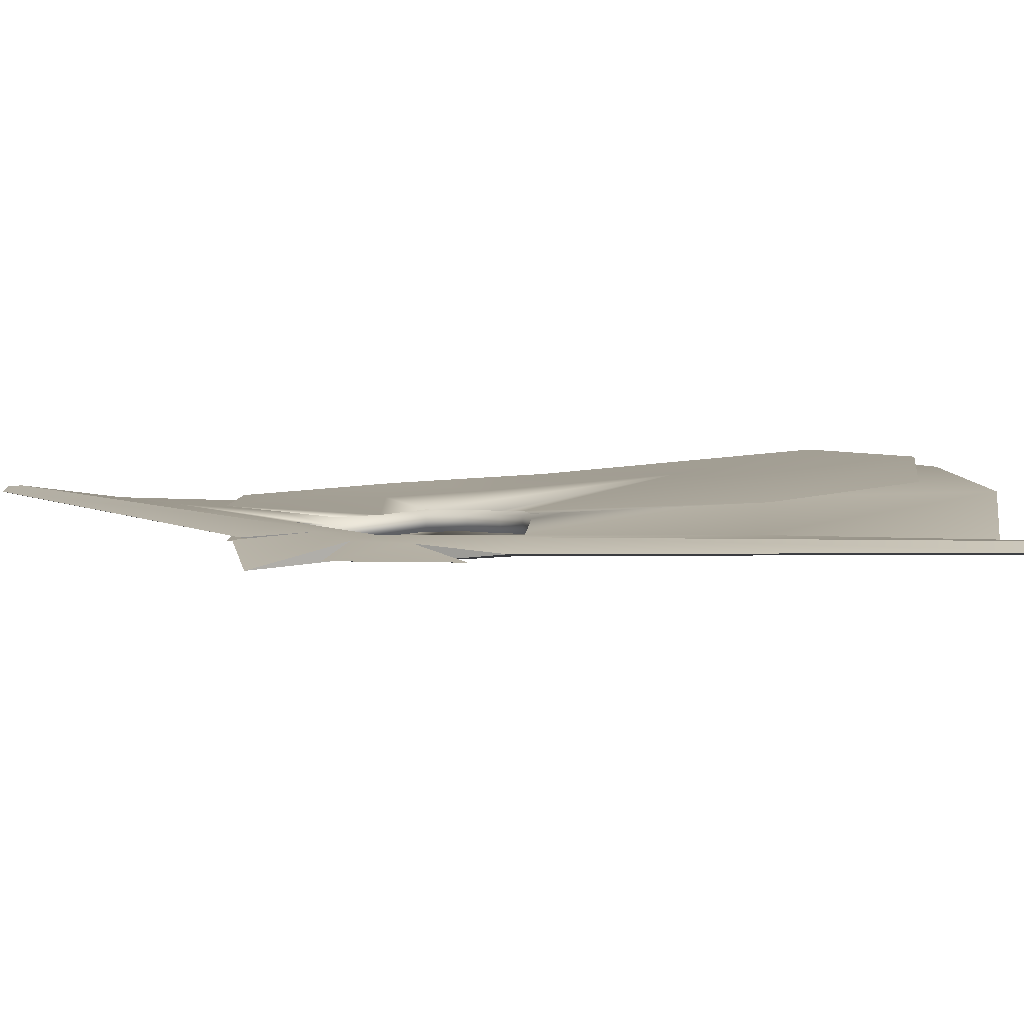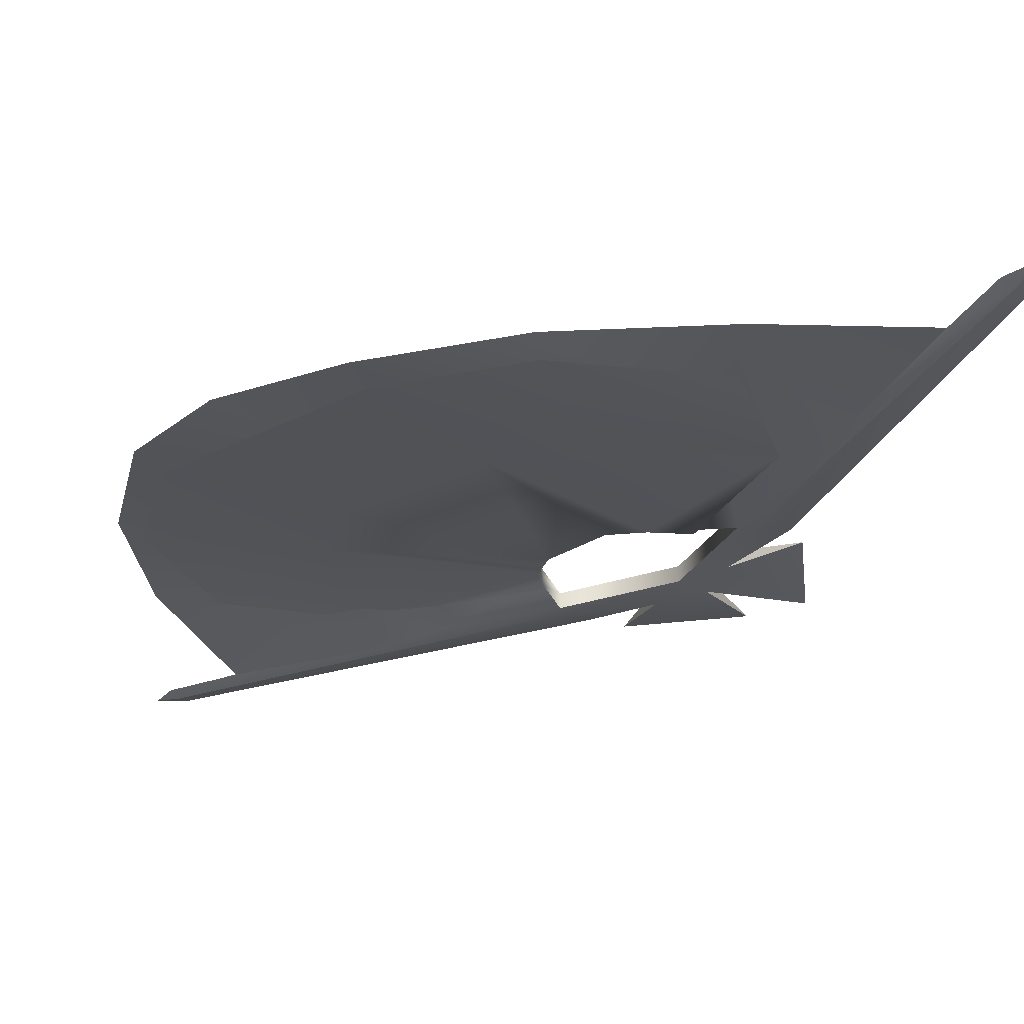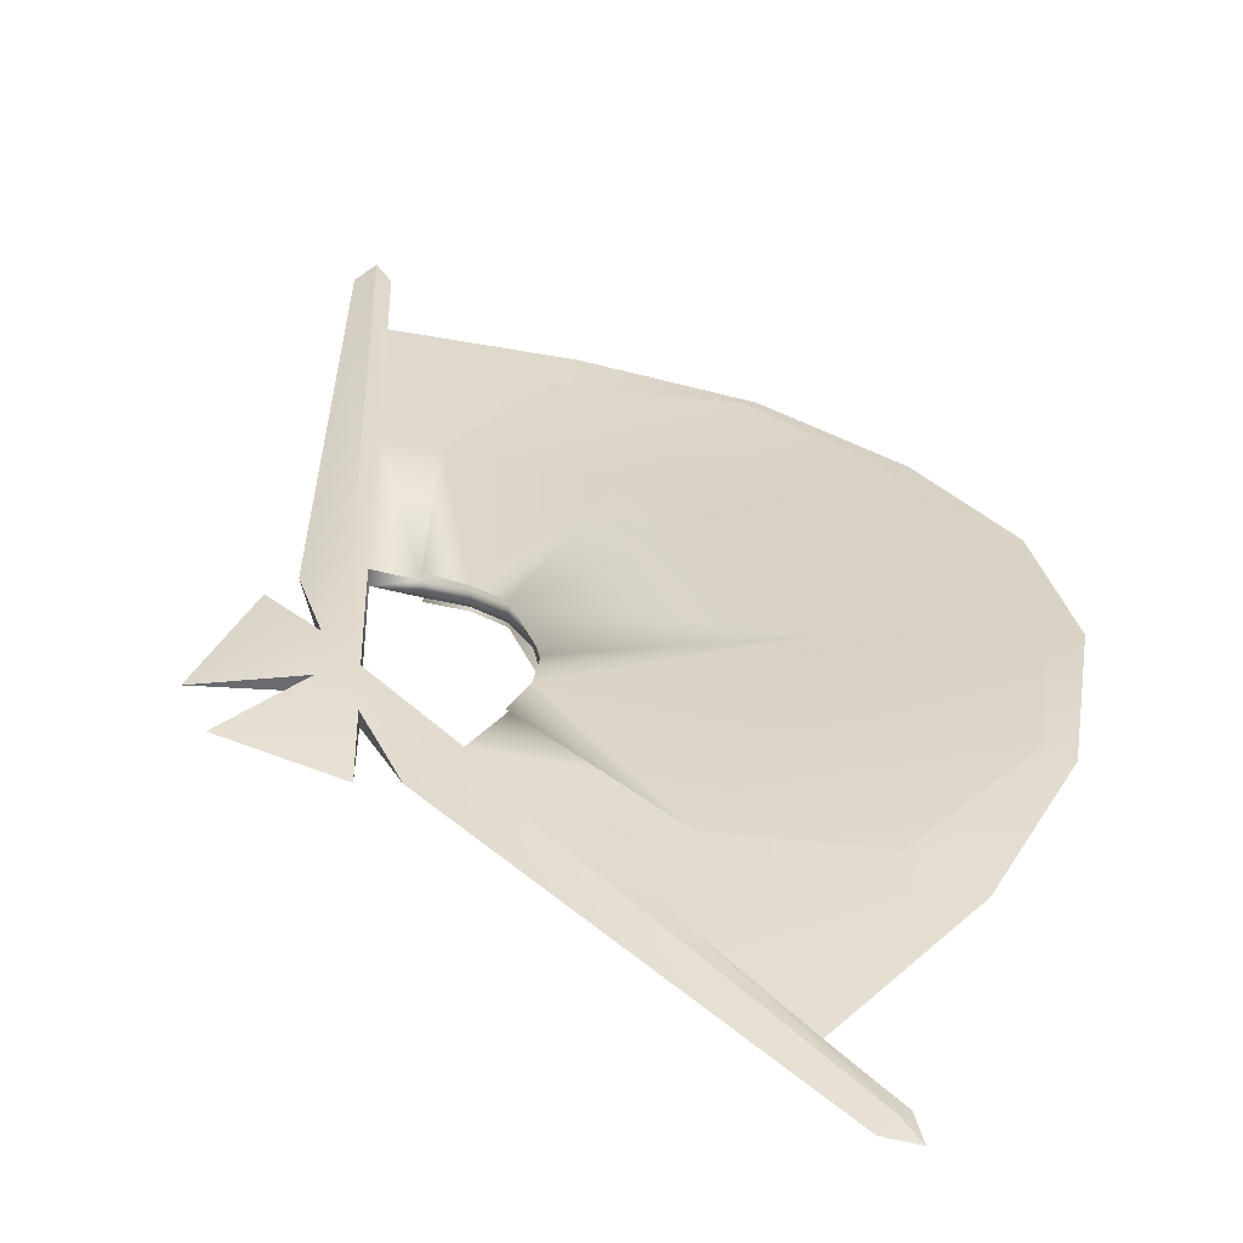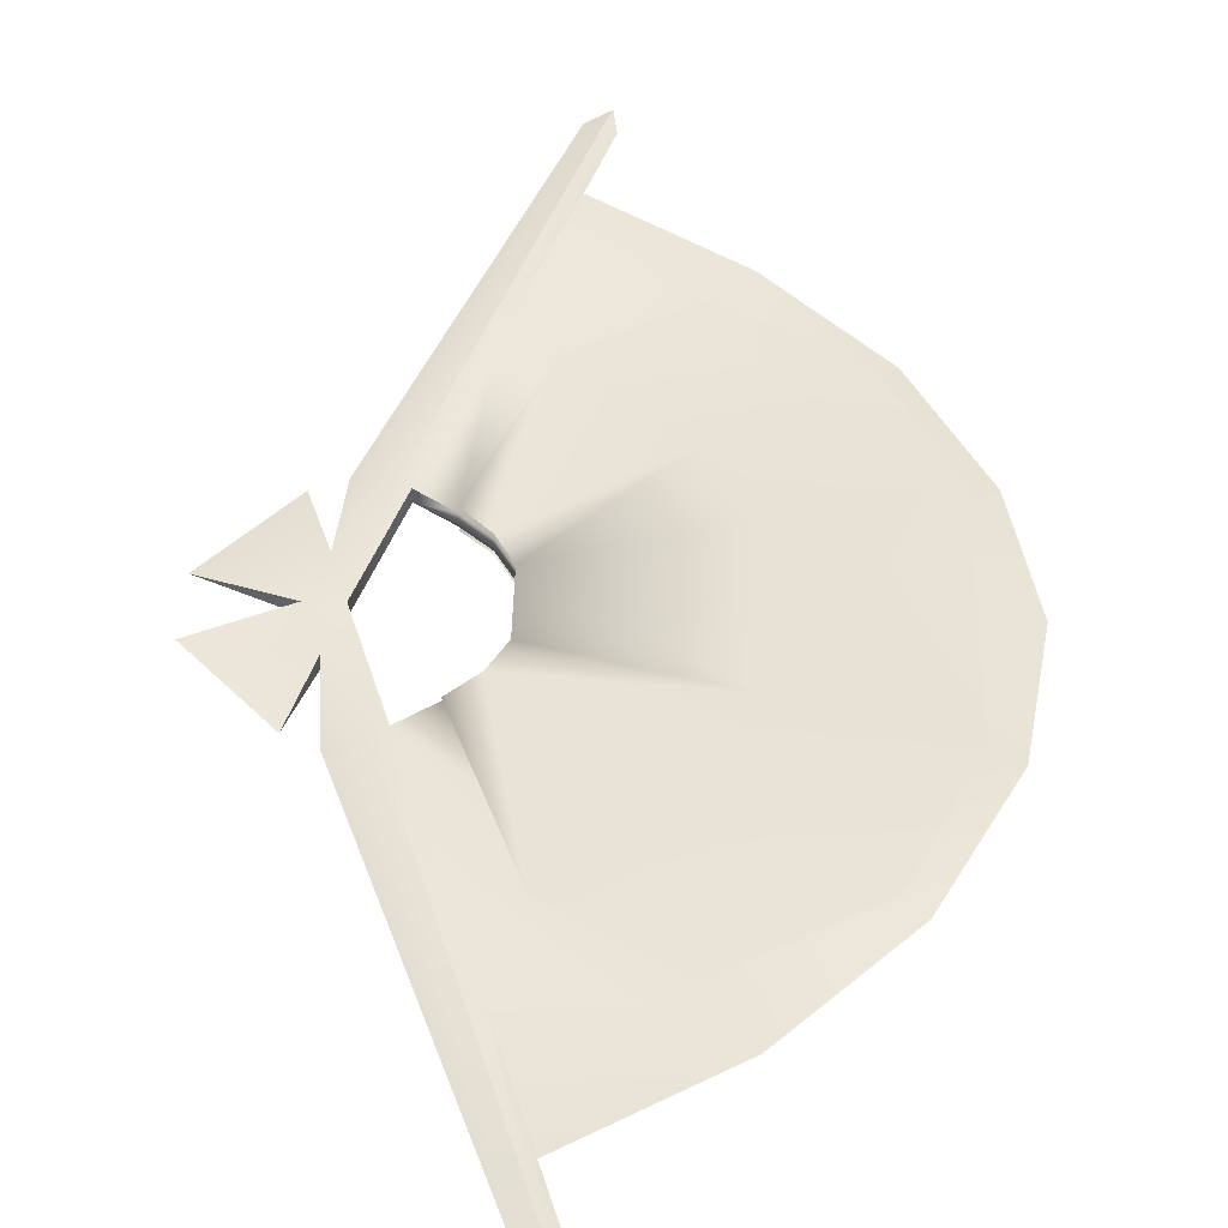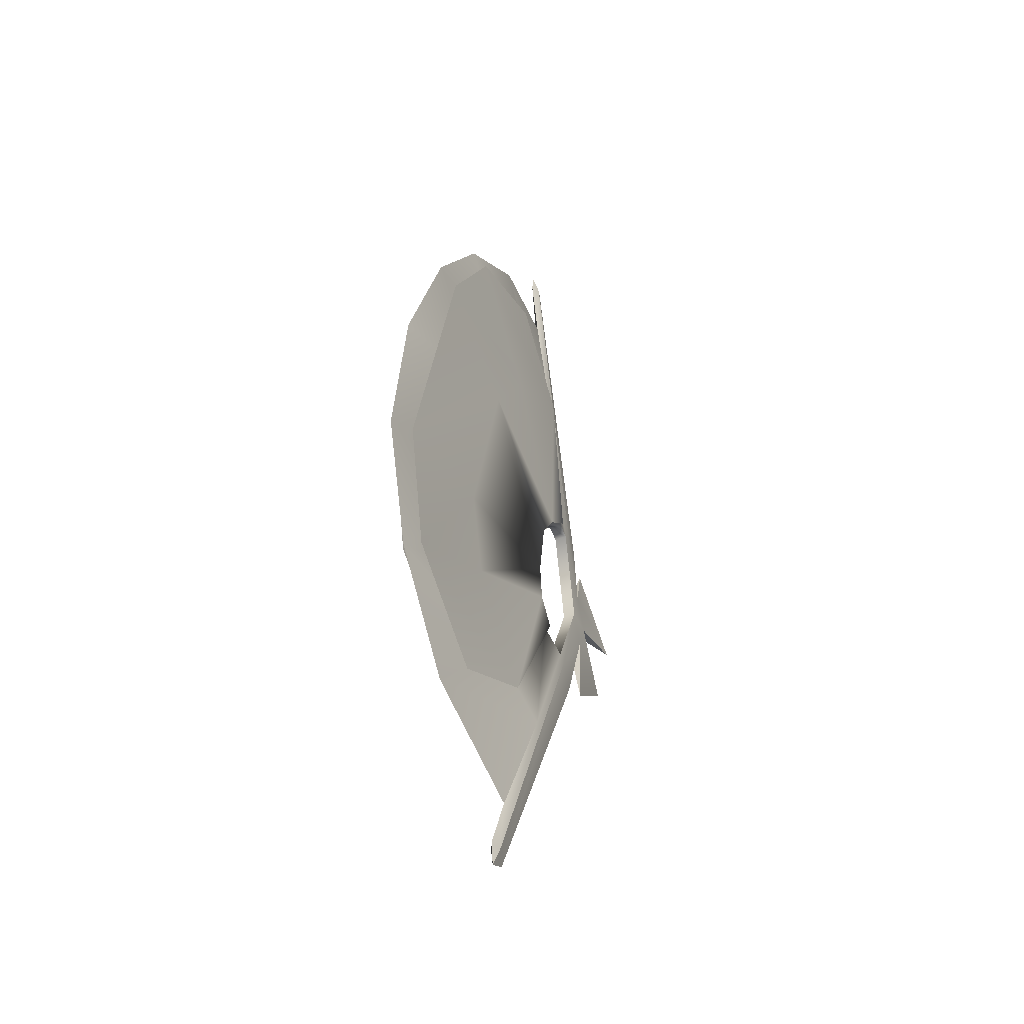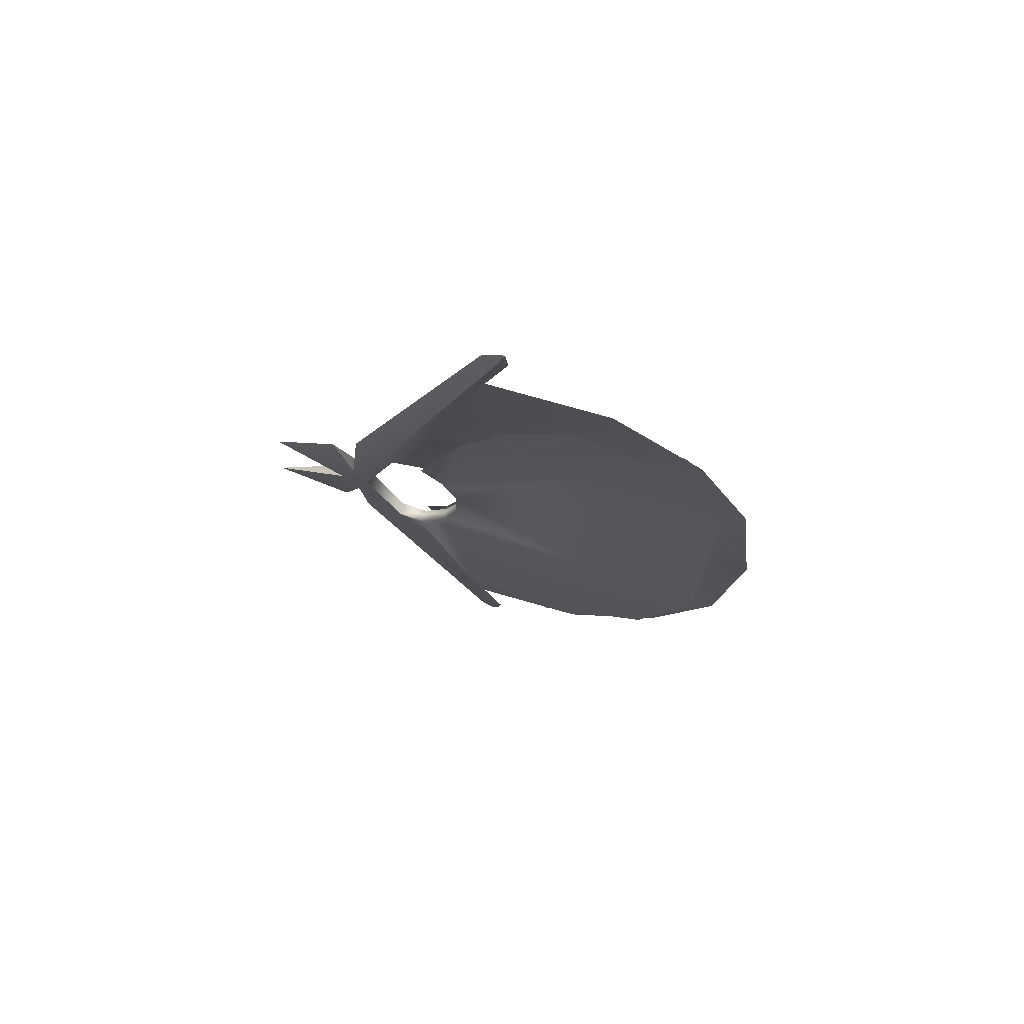
<metadata>
{"format":"obj","ext":"obj","renderer":"f3d","projection":"perspective","resolution":1024,"background":"white","views":[{"elev":9.5,"azim":-55.0,"up":"+Y"},{"elev":-27.5,"azim":141.2,"up":"+Y"},{"elev":35.9,"azim":-19.0,"up":"+Y"},{"elev":48.5,"azim":1.4,"up":"+Y"},{"elev":-52.5,"azim":113.7,"up":"+Z"},{"elev":77.5,"azim":14.2,"up":"+Z"}]}
</metadata>
<code>
g mesh00
v 4.817 0.1092 -10.3
v 0.4122 -0.8831 -11.86
v -0.3671 0.942 -0.9136
v 20.58 3.683 76.23
v 22.58 3.066 75.16
v 23.6 3.633 78.37
v -0.3671 -0.942 11.19
v -13.41 0.9999 9.99
v -2.636 -0.942 5.14
v 22.58 -4.308 -64.88
v 23.6 -3.633 -68.09
v 24.09 -3.6 -64.34
v -0.3671 -0.942 -0.9136
v -3.331 -0.3999 -9.791
v -0.3671 0.942 -0.9136
v 22.58 4.308 75.16
v 13.65 2.942 42.47
v 4.817 1.775 20.58
v 10.75 -0.658 -7.56
v 14.22 -0.1579 -4.087
v 24.59 -2.858 -26.61
v 6.372 -1.742 -9.791
v 6.372 0.1419 -9.791
v 1.519 -0.942 5.14
v 1.519 0.942 5.14
v 10.75 -2.542 -7.56
v 10.75 -0.658 -7.56
v 6.372 -1.742 -9.791
v 6.372 0.1419 -9.791
v 14.22 -0.1579 -4.087
v 10.75 -0.658 -7.56
v 10.75 -2.542 -7.56
v 16.45 0.542 0.287
v 14.22 -0.1579 -4.087
v 14.22 -2.042 -4.087
v 17.22 0.942 5.14
v 16.45 0.542 0.287
v 16.45 -1.342 0.287
v 24.09 -3.6 -64.34
v 23.6 -3.633 -68.09
v 22.58 -3.066 -64.88
v 13.65 -1.058 -32.19
v 20.93 -3.2 -54.59
v -0.3671 0.942 11.19
v -3.331 0.3999 20.07
v -0.3671 -0.942 11.19
v 6.372 0.1419 -9.791
v 10.75 -0.658 -7.56
v 13.65 -1.058 -32.19
v 23.6 3.633 78.37
v 24.09 3.6 74.61
v 20.93 3.2 64.87
v 6.372 -0.1419 20.07
v 10.75 0.658 17.84
v 13.65 1.058 42.47
v 52.33 4.8 42.05
v 38.43 5.2 55.95
v 24.59 2.858 36.89
v 24.59 2.858 36.89
v 38.43 5.2 55.95
v 20.93 3.2 64.87
v 20.58 -3.683 -65.95
v 22.58 -3.066 -64.88
v 23.6 -3.633 -68.09
v 16.45 -0.542 9.99
v 17.22 -0.942 5.14
v 38.85 1.03 17.27
v 40.77 -0.942 5.14
v 61.25 3.4 24.55
v 64.32 0 5.14
v -2.636 0.942 5.14
v -2.636 -0.942 5.14
v -13.41 0.9999 9.99
v -2.636 0.942 5.14
v -13.41 -0.9999 0.287
v -2.636 -0.942 5.14
v 20.93 -3.2 -54.59
v 38.43 -5.2 -45.67
v 13.65 -2.942 -32.19
v 24.59 -4.742 -26.61
v 6.372 -1.742 -9.791
v 14.22 0.1579 14.37
v 16.45 -0.542 9.99
v 33.27 2.658 28.21
v 38.85 1.03 17.27
v 52.33 4.8 42.05
v 61.25 3.4 24.55
v 33.27 -2.658 -17.93
v 52.33 -4.8 -31.77
v 38.43 -5.2 -45.67
v -0.3671 -0.942 11.19
v 0.4122 0.8831 22.14
v -0.3671 0.942 11.19
v 24.59 -2.858 -26.61
v 38.43 -5.2 -45.67
v 20.93 -3.2 -54.59
v 14.22 -0.1579 -4.087
v 16.45 0.542 0.287
v 33.27 -2.658 -17.93
v 38.85 -1.03 -6.988
v 52.33 -4.8 -31.77
v 61.25 -3.4 -14.27
v -0.3671 0.942 -0.9136
v 0.4122 -0.8831 -11.86
v -0.3671 -0.942 -0.9136
v 10.75 0.658 17.84
v 14.22 0.1579 14.37
v 33.27 2.658 28.21
v 64.32 0 5.14
v 61.25 -3.4 -14.27
v 40.77 0.942 5.14
v 38.85 -1.03 -6.988
v 17.22 0.942 5.14
v 16.45 0.542 0.287
v 20.93 3.2 64.87
v 38.43 5.2 55.95
v 13.65 2.942 42.47
v 24.59 4.742 36.89
v 6.372 1.742 20.07
v 10.75 2.542 17.84
v 6.372 1.742 20.07
v 6.372 -0.1419 20.07
v 1.519 0.942 5.14
v 1.519 -0.942 5.14
v 10.75 0.658 17.84
v 6.372 1.742 20.07
v 6.372 -0.1419 20.07
v 14.22 0.1579 14.37
v 10.75 0.658 17.84
v 10.75 2.542 17.84
v 16.45 -0.542 9.99
v 14.22 0.1579 14.37
v 14.22 2.042 14.37
v 17.22 -0.942 5.14
v 16.45 -0.542 9.99
v 16.45 1.342 9.99
v 4.817 -0.1092 20.58
v -0.3671 0.942 11.19
v 0.4122 0.8831 22.14
v 20.58 3.683 76.23
v 22.58 4.308 75.16
v 23.6 3.633 78.37
v 24.09 3.6 74.61
v 23.6 3.633 78.37
v 22.58 3.066 75.16
v -3.331 0.3999 20.07
v -3.331 0.3999 20.07
v -13.41 0.9999 9.99
v -13.41 -0.9999 0.287
v -3.331 -0.3999 -9.791
v 20.93 -3.2 -54.59
v 13.65 -2.942 -32.19
v 4.817 -1.775 -10.3
v 6.372 -1.742 -9.791
v 1.519 -0.942 5.14
v 38.43 -5.2 -45.67
v 52.33 -4.8 -31.77
v 24.59 -4.742 -26.61
v 33.27 -4.542 -17.93
v 14.22 -2.042 -4.087
v 52.33 -4.8 -31.77
v 61.25 -3.4 -14.27
v 33.27 -4.542 -17.93
v 38.85 -2.956 -6.988
v 16.45 -1.342 0.287
v 61.25 -3.4 -14.27
v 64.32 0 5.14
v 38.85 -2.956 -6.988
v 40.77 -0.942 5.14
v 17.22 -0.942 5.14
v 38.43 5.2 55.95
v 52.33 4.8 42.05
v 24.59 4.742 36.89
v 33.27 4.542 28.21
v 14.22 2.042 14.37
v 52.33 4.8 42.05
v 61.25 3.4 24.55
v 33.27 4.542 28.21
v 38.85 2.956 17.27
v 16.45 1.342 9.99
v 61.25 3.4 24.55
v 64.32 0 5.14
v 38.85 2.956 17.27
v 40.77 0.942 5.14
v 17.22 0.942 5.14
v -2.636 0.942 5.14
v 1.519 0.942 5.14
v 6.372 0.1419 -9.791
v 6.372 -0.1419 20.07
v 13.65 1.058 42.47
v 20.93 3.2 64.87
v -0.3671 -0.942 -0.9136
v 0.4122 -0.8831 -11.86
v 22.58 -4.308 -64.88
v 20.58 -3.683 -65.95
v 23.6 -3.633 -68.09
v 0.4122 0.8831 22.14
v -13.41 -0.9999 0.287
v -3.331 -0.3999 -9.791
v 6.372 1.742 20.07
f 1 2 3
f 4 5 6
f 7 8 9
f 10 11 12
f 13 14 15
f 16 17 18
f 19 20 21
f 22 23 24
f 24 23 25
f 26 27 28
f 28 27 29
f 30 31 32
f 33 34 35
f 36 37 38
f 39 40 41
f 1 42 41
f 41 42 43
f 41 43 39
f 44 45 46
f 47 48 49
f 50 51 16
f 16 51 52
f 16 52 17
f 53 54 55
f 56 57 58
f 54 59 55
f 55 59 60
f 55 60 61
f 2 1 62
f 62 1 63
f 62 63 64
f 65 66 67
f 67 66 68
f 67 68 69
f 69 68 70
f 71 72 73
f 74 75 76
f 77 78 79
f 79 78 80
f 79 80 81
f 81 80 26
f 82 83 84
f 84 83 85
f 84 85 86
f 86 85 87
f 20 88 21
f 21 88 89
f 21 89 90
f 91 92 93
f 48 94 49
f 49 94 95
f 49 95 96
f 97 98 99
f 99 98 100
f 99 100 101
f 101 100 102
f 103 104 105
f 106 107 58
f 58 107 108
f 58 108 56
f 109 110 111
f 111 110 112
f 111 112 113
f 113 112 114
f 115 116 117
f 117 116 118
f 117 118 119
f 119 118 120
f 121 122 123
f 123 122 124
f 120 125 126
f 126 125 127
f 128 129 130
f 131 132 133
f 134 135 136
f 5 4 137
f 138 139 18
f 18 139 140
f 18 140 141
f 141 140 142
f 143 144 145
f 8 7 146
f 147 138 148
f 149 3 150
f 12 151 10
f 10 151 152
f 10 152 153
f 153 152 154
f 153 154 155
f 156 157 158
f 158 157 159
f 158 159 32
f 32 159 160
f 32 160 30
f 161 162 163
f 163 162 164
f 163 164 35
f 35 164 165
f 35 165 33
f 166 167 168
f 168 167 169
f 168 169 38
f 38 169 170
f 38 170 36
f 171 172 173
f 173 172 174
f 173 174 130
f 130 174 175
f 130 175 128
f 176 177 178
f 178 177 179
f 178 179 133
f 133 179 180
f 133 180 131
f 181 182 183
f 183 182 184
f 183 184 136
f 136 184 185
f 136 185 134
f 149 186 3
f 3 186 187
f 3 187 1
f 1 187 188
f 1 188 42
f 155 189 137
f 137 189 190
f 137 190 145
f 145 190 191
f 145 191 143
f 155 192 153
f 153 192 193
f 153 193 194
f 194 193 195
f 194 195 196
f 4 197 137
f 137 197 7
f 137 7 155
f 155 7 9
f 155 9 192
f 192 9 198
f 192 198 199
f 17 200 18
f 18 200 187
f 18 187 138
f 138 187 186
f 138 186 148
v 14.22 -0.3419 14.37
v 19.22 2.358 40.66
v 10.75 0.1579 17.84
v 19.22 5.242 40.66
v 14.22 2.542 14.37
v 10.75 3.042 17.84
v 50.07 3.158 40.56
v 33.58 3.358 49.62
v 16.45 1.042 0.287
v 16.45 1.842 9.99
v 38.85 3.467 17.27
v 33.27 5.042 28.21
v 16.45 -1.042 9.99
v 16.45 -1.842 0.287
v 38.85 -3.467 -6.988
v 14.22 -2.542 -4.087
v 33.27 -5.042 -17.93
v 19.22 -5.807 -29.75
v 38.85 -0.5191 -6.988
v 33.27 -1.593 -17.93
v 14.22 0.3419 -4.087
v 19.22 -5.807 -29.75
v 10.75 -3.042 -7.56
v 19.22 -1.793 -29.75
v 50.07 -3.158 -29.7
v 33.58 -3.358 -39.34
v 57.88 -4.442 -13.01
v 57.88 1.558 23.29
v 38.85 0.5191 17.27
v 33.27 1.988 28.21
v 50.07 -6.042 -29.7
v 33.58 -6.242 -39.34
v 10.75 0.2457 -7.56
v 57.88 -1.558 -13.01
v 57.88 4.442 23.29
v 50.07 6.042 40.56
v 33.58 6.242 49.62
f 201 202 203
f 204 205 206
f 202 207 208
f 209 210 211
f 211 210 205
f 211 205 212
f 212 205 204
f 213 214 215
f 215 214 216
f 215 216 217
f 217 216 218
f 211 219 209
f 209 219 220
f 209 220 221
f 222 216 223
f 224 225 226
f 227 228 229
f 229 228 207
f 229 207 230
f 230 207 202
f 202 201 230
f 230 201 213
f 230 213 229
f 229 213 215
f 229 215 227
f 227 215 217
f 227 217 231
f 231 217 222
f 231 222 232
f 233 221 224
f 224 221 220
f 224 220 225
f 225 220 219
f 225 219 234
f 234 219 211
f 234 211 235
f 235 211 212
f 235 212 236
f 236 212 204
f 236 204 237
g mesh01

</code>
